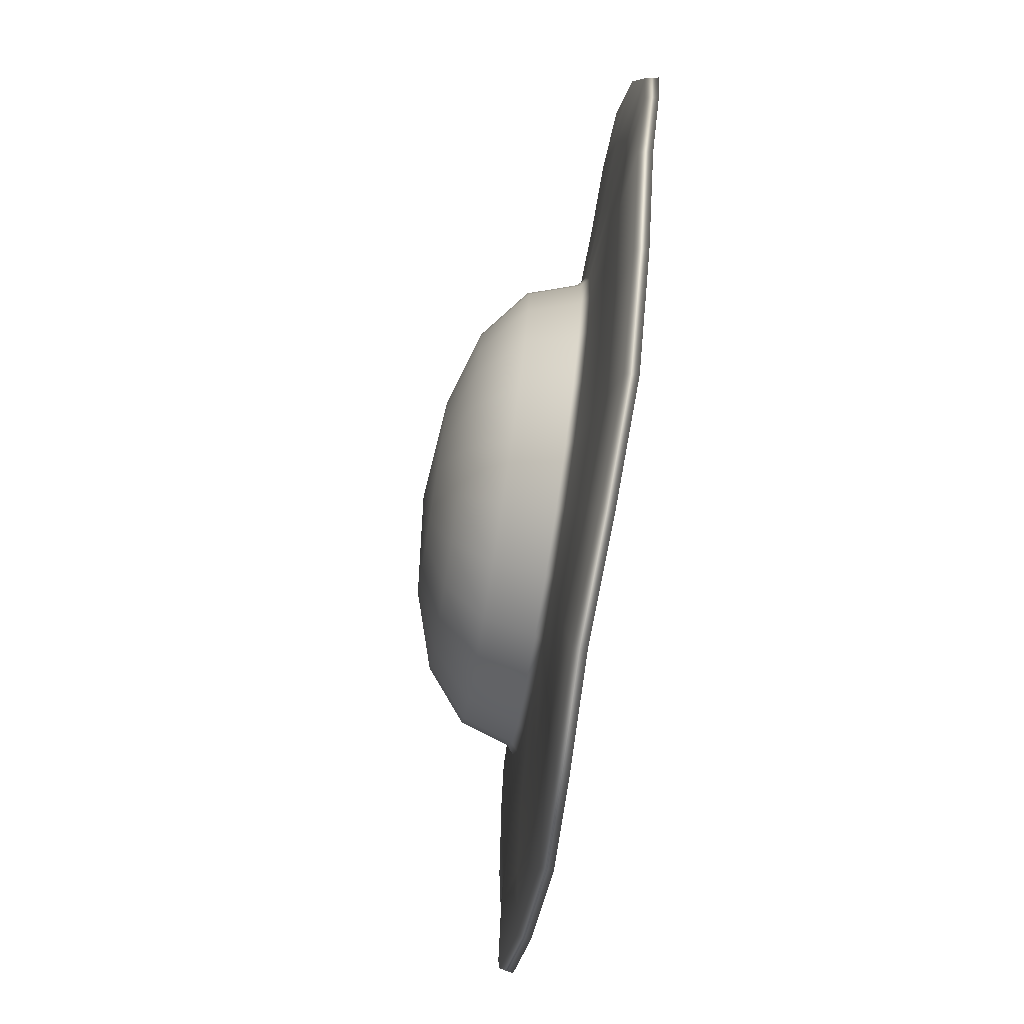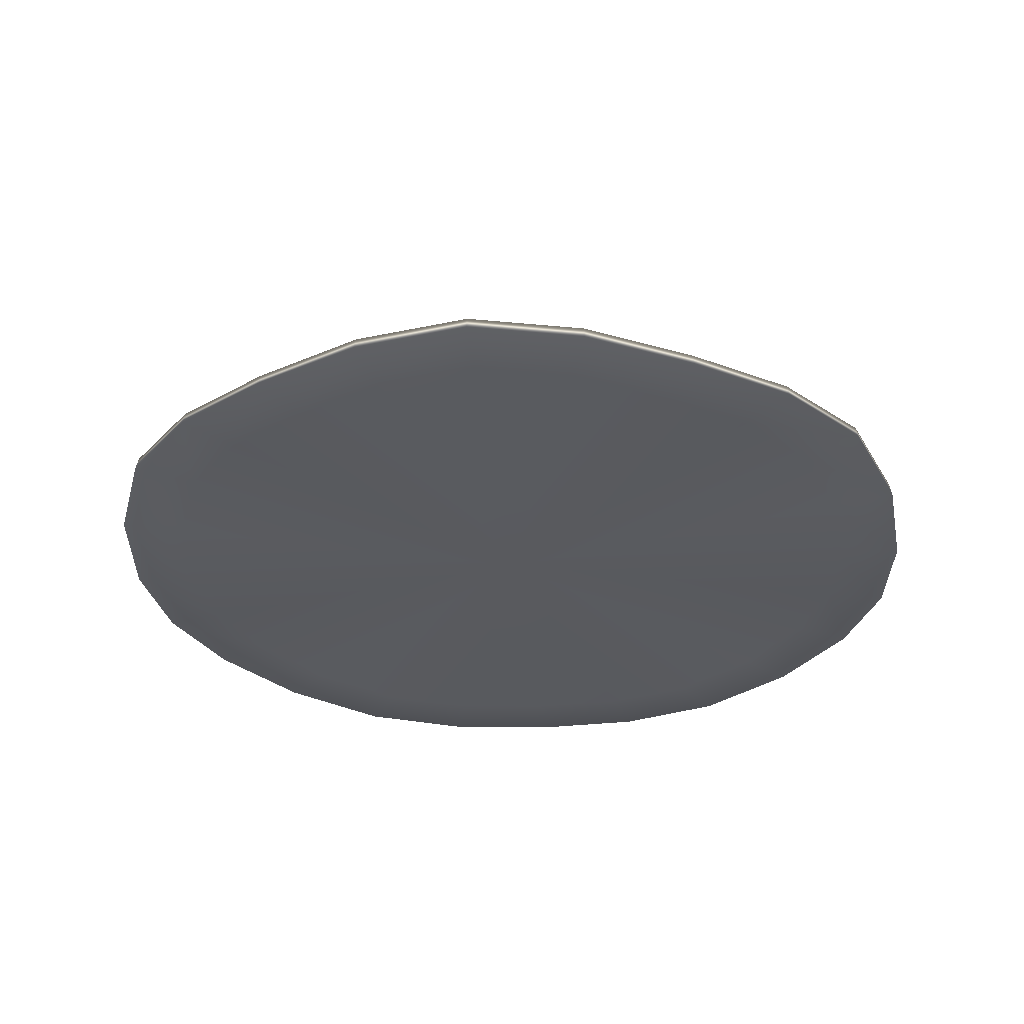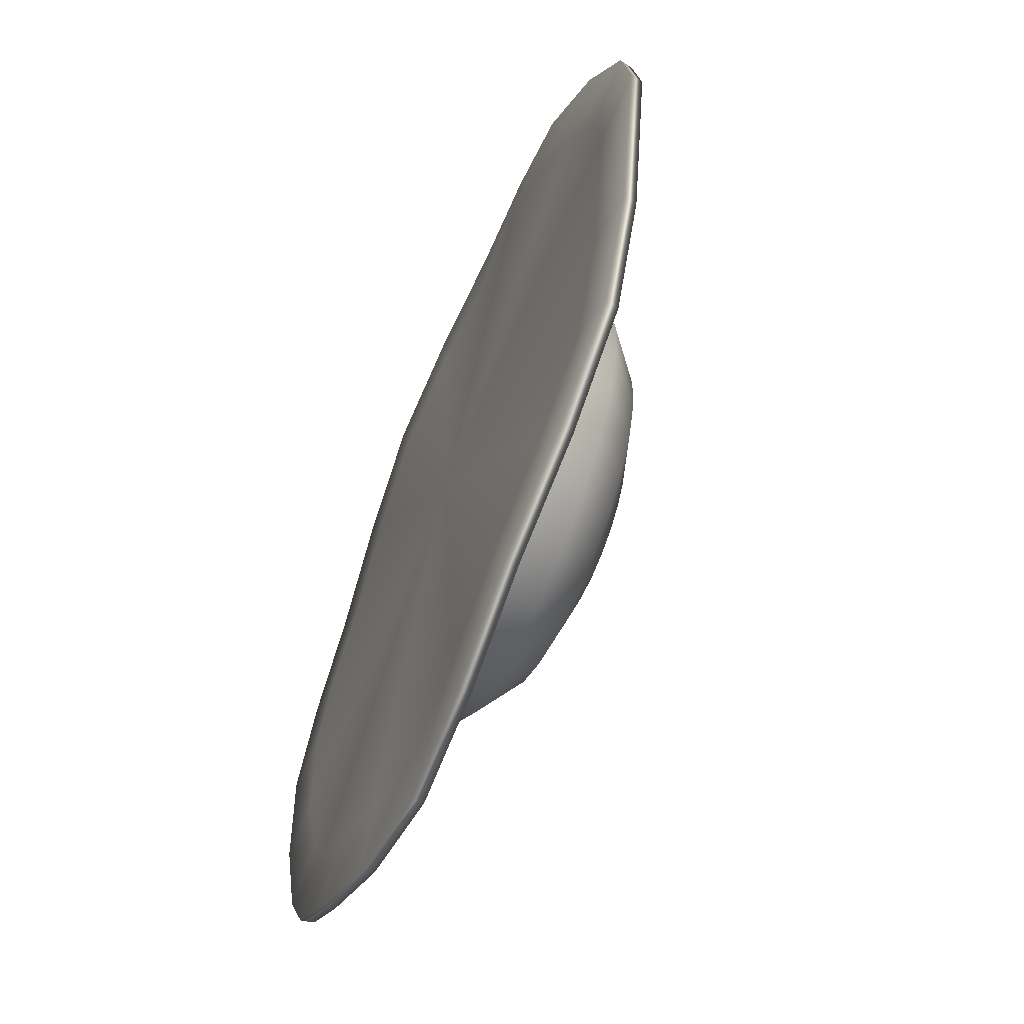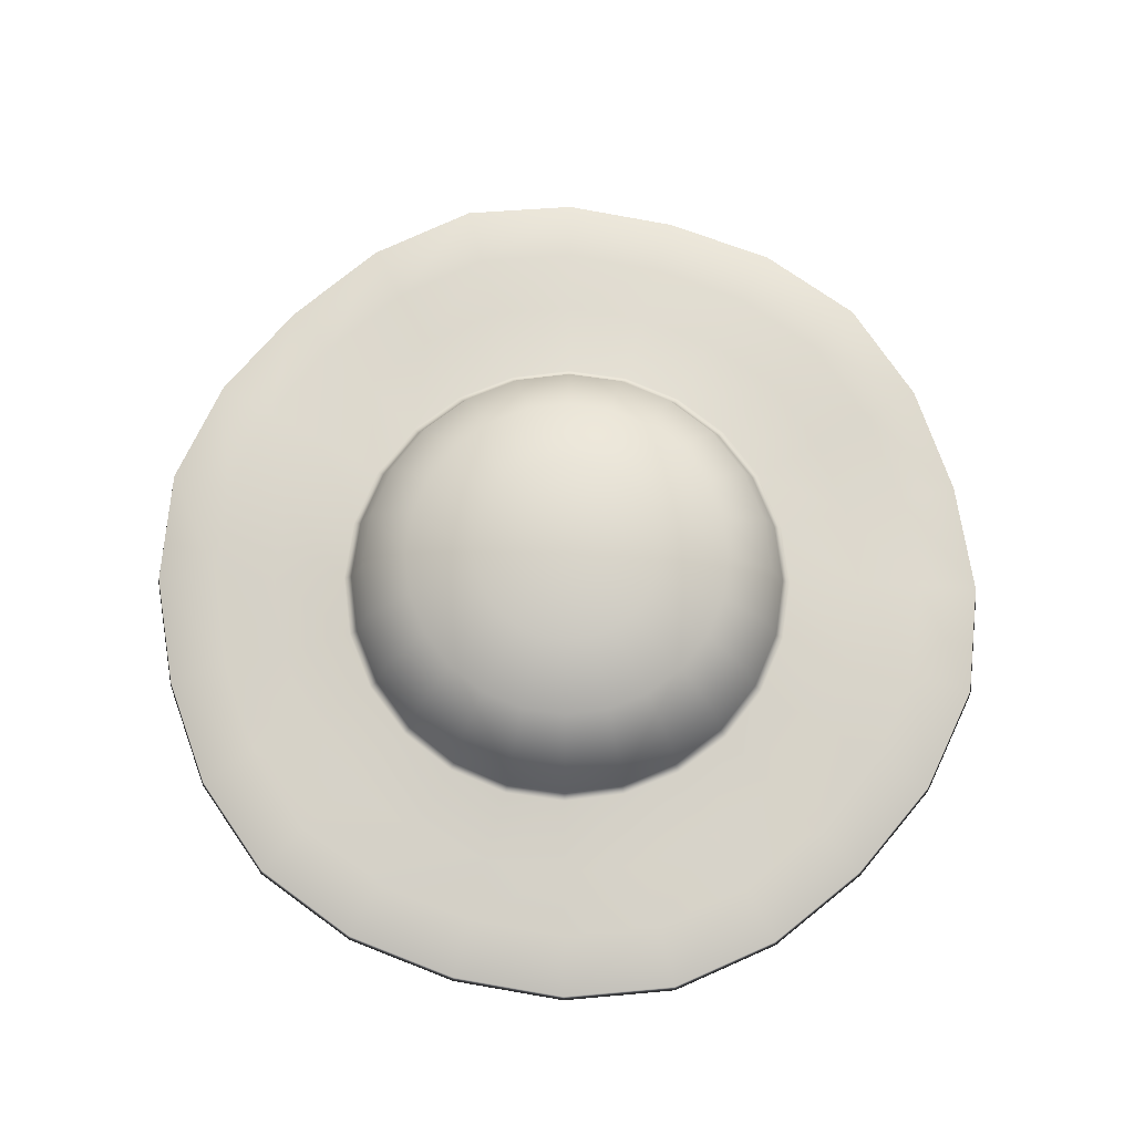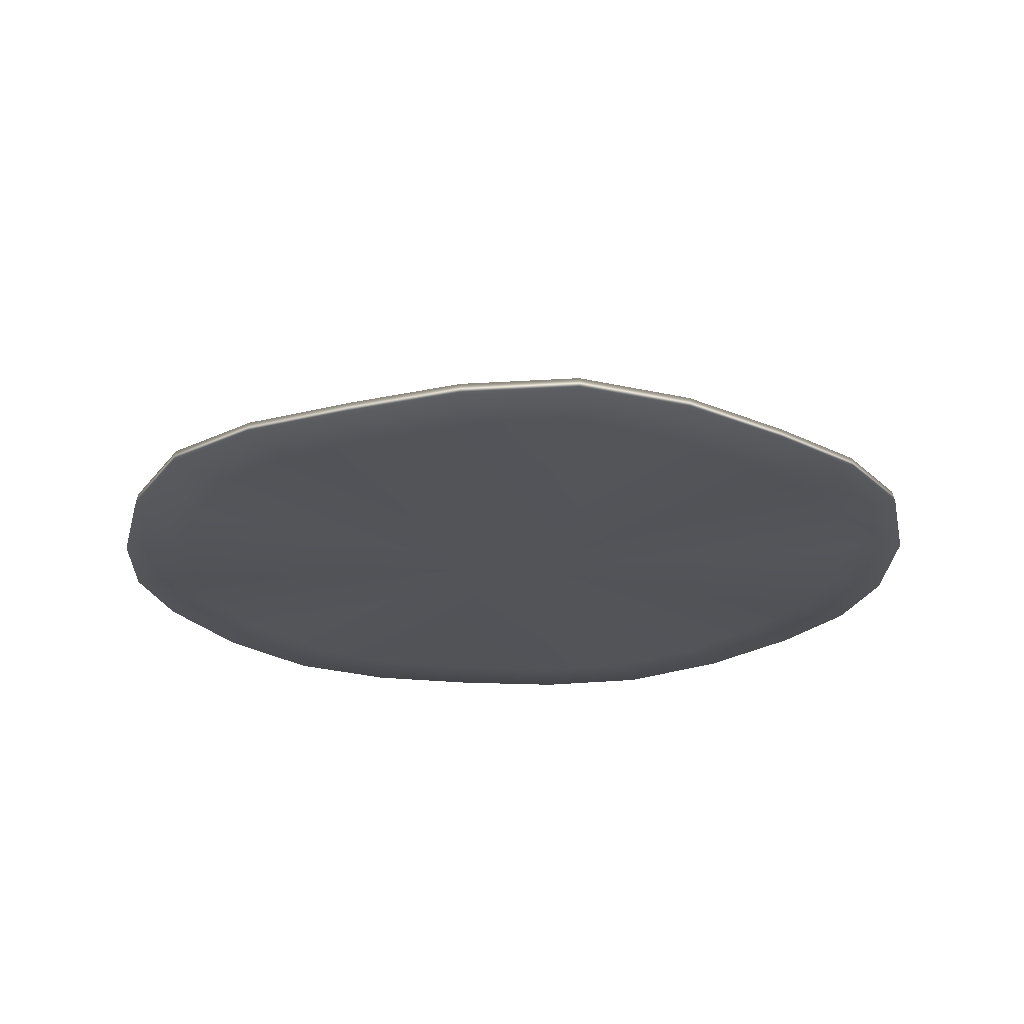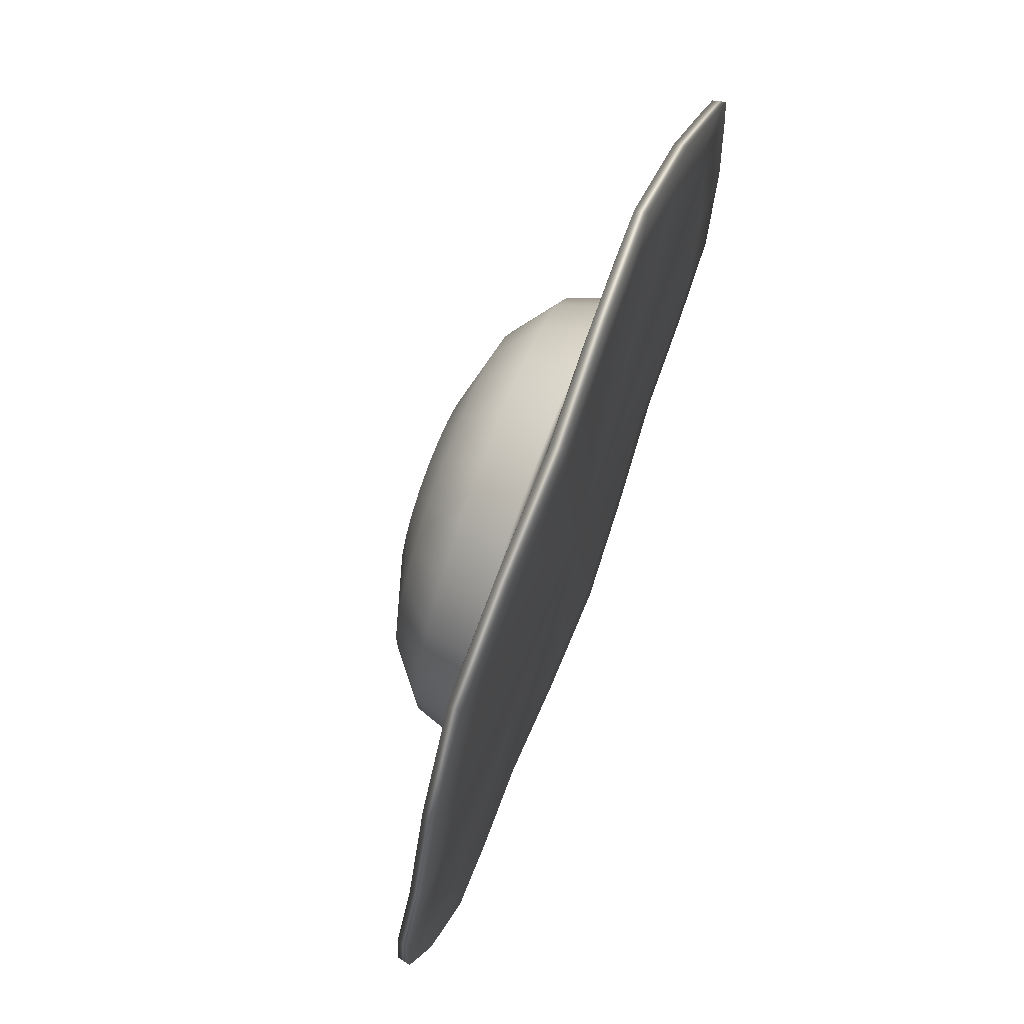
<metadata>
{"format":"obj","ext":"obj","renderer":"f3d","projection":"perspective","resolution":1024,"background":"white","views":[{"elev":-61.3,"azim":81.3,"up":"+Y"},{"elev":-29.4,"azim":20.7,"up":"+Z"},{"elev":-68.5,"azim":-112.7,"up":"+Y"},{"elev":72.0,"azim":-179.4,"up":"+Z"},{"elev":-25.5,"azim":-173.4,"up":"+Z"},{"elev":65.6,"azim":110.6,"up":"+Y"}]}
</metadata>
<code>
g default
v 0.9849 0.3916 0.2713
v 0.8899 0.6446 0.2713
v 0.7347 0.8628 0.2728
v 0.5167 1.017 0.2561
v 0.2639 1.112 0.2419
v -0.002494 1.156 0.2505
v -0.2689 1.131 0.2618
v -0.5123 1.02 0.256
v -0.721 0.8484 0.2527
v -0.8924 0.6403 0.2715
v -1.004 0.3974 0.2918
v -1.029 0.1308 0.2923
v -0.9849 -0.1358 0.2929
v -0.8899 -0.3879 0.3135
v -0.7347 -0.6053 0.3327
v -0.5167 -0.7608 0.3287
v -0.2639 -0.8562 0.3222
v 0.002495 -0.8998 0.3344
v 0.2689 -0.874 0.3436
v 0.5123 -0.7633 0.3288
v 0.721 -0.5925 0.3115
v 0.8924 -0.3836 0.3133
v 1.004 -0.1399 0.3137
v 1.029 0.1259 0.2925
v 0.9786 0.3912 0.3015
v 0.8842 0.6425 0.3016
v 0.73 0.8594 0.3031
v 0.5134 1.013 0.2865
v 0.2622 1.107 0.2723
v -0.002494 1.151 0.2809
v -0.2672 1.126 0.2922
v -0.509 1.016 0.2864
v -0.7164 0.8449 0.283
v -0.8867 0.6382 0.3018
v -0.9972 0.397 0.322
v -1.022 0.1321 0.3224
v -0.9786 -0.1328 0.3229
v -0.8842 -0.3834 0.3435
v -0.73 -0.5994 0.3626
v -0.5134 -0.7539 0.3586
v -0.2622 -0.8486 0.3521
v 0.002495 -0.892 0.3642
v 0.2672 -0.8664 0.3735
v 0.509 -0.7564 0.3587
v 0.7164 -0.5866 0.3414
v 0.8867 -0.379 0.3433
v 0.9972 -0.137 0.3437
v 1.022 0.1271 0.3226
v -0.5192 -0.388 0.3734
v -0.631 -0.2349 0.3614
v -0.7 -0.05702 0.3497
v -0.7294 0.1318 0.3465
v -0.7095 0.3207 0.3445
v -0.6323 0.4939 0.3317
v -0.5124 0.6424 0.3212
v -0.3636 0.7623 0.3209
v -0.1901 0.8395 0.3235
v -0.001258 0.8593 0.3169
v 0.1876 0.8298 0.3136
v 0.3658 0.7611 0.3209
v 0.5193 0.6497 0.3311
v 0.631 0.4961 0.3317
v 0.7 0.3178 0.3344
v 0.7294 0.1293 0.3466
v 0.7094 -0.05914 0.36
v 0.6323 -0.2327 0.3614
v 0.5124 -0.3816 0.363
v 0.3636 -0.5011 0.3723
v 0.19 -0.5777 0.381
v 0.001224 -0.5981 0.3762
v -0.1876 -0.569 0.3706
v -0.3658 -0.4999 0.3723
v -0.6271 -0.496 0.3724
v -0.7605 -0.3108 0.3549
v -0.8425 -0.09575 0.337
v -0.8793 0.1321 0.3369
v -0.8568 0.3599 0.3375
v -0.7625 0.5678 0.3191
v -0.6167 0.746 0.3027
v -0.438 0.892 0.3059
v -0.2296 0.9866 0.312
v -0.001911 1.009 0.3011
v 0.2257 0.9715 0.2935
v 0.4413 0.8901 0.306
v 0.6272 0.7572 0.3213
v 0.7606 0.5711 0.319
v 0.8425 0.3553 0.3186
v 0.8793 0.1283 0.337
v 0.8567 -0.0988 0.3562
v 0.7625 -0.3075 0.3548
v 0.6167 -0.4864 0.3529
v 0.438 -0.6316 0.368
v 0.2295 -0.7253 0.3817
v 0.001893 -0.7483 0.3728
v -0.2257 -0.712 0.3621
v -0.4413 -0.6297 0.368
v -0.7612 -0.3132 0.3093
v -0.8428 -0.0977 0.2913
v -0.8802 0.1304 0.2912
v -0.8582 0.3585 0.2918
v -0.7633 0.5663 0.2734
v -0.617 0.7444 0.2569
v -0.4383 0.891 0.2602
v -0.2299 0.9861 0.2663
v -0.002058 1.008 0.2554
v 0.2258 0.97 0.2477
v 0.4419 0.8889 0.2602
v 0.6282 0.7564 0.2756
v 0.7612 0.5698 0.2733
v 0.8428 0.3536 0.2729
v 0.8802 0.1262 0.2913
v 0.8582 -0.101 0.3105
v 0.7633 -0.3096 0.3091
v 0.617 -0.4885 0.3072
v 0.4383 -0.6343 0.3223
v 0.2299 -0.7286 0.3361
v 0.00204 -0.7511 0.3271
v -0.2258 -0.7141 0.3164
v -0.4419 -0.6323 0.3223
v -0.6282 -0.4989 0.3268
v 0 0.1279 0.2821
v 0.4813 0.2691 0.482
v 0.4315 0.3892 0.4771
v 0.3523 0.4923 0.4729
v 0.2491 0.5714 0.4697
v 0.129 0.6212 0.4677
v 0 0.6381 0.467
v -0.129 0.6212 0.4677
v -0.2491 0.5714 0.4697
v -0.3523 0.4923 0.4729
v -0.4315 0.3892 0.4771
v -0.4813 0.2691 0.482
v -0.4983 0.1402 0.4873
v -0.4813 0.01137 0.4925
v -0.4315 -0.1087 0.4974
v -0.3523 -0.2118 0.5016
v -0.2491 -0.2909 0.5049
v -0.129 -0.3407 0.5069
v 0 -0.3577 0.5076
v 0.129 -0.3407 0.5069
v 0.2491 -0.2909 0.5049
v 0.3523 -0.2118 0.5016
v 0.4315 -0.1087 0.4974
v 0.4813 0.01137 0.4925
v 0.4983 0.1402 0.4873
v 0.374 0.2441 0.5745
v 0.3353 0.3374 0.5707
v 0.2738 0.4175 0.5675
v 0.1936 0.479 0.5649
v 0.1002 0.5176 0.5634
v 0 0.5308 0.5628
v -0.1002 0.5176 0.5634
v -0.1936 0.479 0.5649
v -0.2738 0.4175 0.5675
v -0.3353 0.3374 0.5707
v -0.374 0.2441 0.5745
v -0.3871 0.144 0.5786
v -0.374 0.04384 0.5827
v -0.3353 -0.04945 0.5865
v -0.2738 -0.1296 0.5898
v -0.1936 -0.191 0.5923
v -0.1002 -0.2297 0.5939
v 0 -0.2429 0.5944
v 0.1002 -0.2297 0.5939
v 0.1936 -0.191 0.5923
v 0.2738 -0.1296 0.5898
v 0.3353 -0.04945 0.5865
v 0.374 0.04384 0.5827
v 0.3871 0.144 0.5786
v 0.2131 0.2032 0.6292
v 0.1911 0.2563 0.627
v 0 0.147 0.6523
v 0.156 0.302 0.6251
v 0.1103 0.337 0.6237
v 0.0571 0.359 0.6228
v 0 0.3666 0.6225
v -0.0571 0.359 0.6228
v -0.1103 0.337 0.6237
v -0.156 0.302 0.6251
v -0.1911 0.2563 0.627
v -0.2131 0.2032 0.6292
v -0.2206 0.1461 0.6315
v -0.2131 0.08906 0.6338
v -0.1911 0.0359 0.636
v -0.156 -0.00976 0.6379
v -0.1103 -0.04479 0.6393
v -0.0571 -0.06681 0.6402
v 0 -0.07433 0.6405
v 0.0571 -0.06681 0.6402
v 0.1103 -0.04479 0.6393
v 0.156 -0.00976 0.6379
v 0.1911 0.0359 0.636
v 0.2131 0.08906 0.6338
v 0.2206 0.1461 0.6315
v 0.5358 0.2785 0.354
v 0.5168 0.274 0.3704
v 0.4803 0.4121 0.3485
v 0.4633 0.403 0.3651
v 0.3922 0.5269 0.3438
v 0.3783 0.5137 0.3606
v 0.2773 0.615 0.3402
v 0.2675 0.5986 0.3571
v 0.1436 0.6703 0.338
v 0.1385 0.652 0.355
v 0 0.6892 0.3372
v 0 0.6702 0.3542
v -0.1436 0.6703 0.338
v -0.1385 0.652 0.355
v -0.2773 0.615 0.3402
v -0.2675 0.5986 0.3571
v -0.3922 0.5269 0.3438
v -0.3783 0.5137 0.3606
v -0.4803 0.4121 0.3485
v -0.4633 0.403 0.3651
v -0.5358 0.2785 0.354
v -0.5168 0.274 0.3704
v -0.5547 0.135 0.3598
v -0.535 0.1357 0.376
v -0.5358 -0.008402 0.3657
v -0.5168 -0.002653 0.3817
v -0.4803 -0.1421 0.3711
v -0.4633 -0.1316 0.3869
v -0.3922 -0.2568 0.3758
v -0.3783 -0.2423 0.3915
v -0.2773 -0.3449 0.3794
v -0.2675 -0.3272 0.3949
v -0.1436 -0.4003 0.3817
v -0.1385 -0.3806 0.3971
v 0 -0.4192 0.3824
v 0 -0.3988 0.3978
v 0.1436 -0.4003 0.3817
v 0.1385 -0.3806 0.3971
v 0.2773 -0.3449 0.3794
v 0.2675 -0.3272 0.3949
v 0.3922 -0.2568 0.3758
v 0.3783 -0.2423 0.3915
v 0.4803 -0.1421 0.3711
v 0.4633 -0.1316 0.3869
v 0.5358 -0.008402 0.3657
v 0.5168 -0.002654 0.3817
v 0.5547 0.135 0.3598
v 0.535 0.1357 0.376
g FoodNose
f 110 121 109
f 109 121 108
f 108 121 107
f 107 121 106
f 106 121 105
f 105 121 104
f 104 121 103
f 103 121 102
f 102 121 101
f 101 121 100
f 100 121 99
f 99 121 98
f 98 121 97
f 97 121 120
f 120 121 119
f 119 121 118
f 118 121 117
f 117 121 116
f 116 121 115
f 115 121 114
f 114 121 113
f 113 121 112
f 112 121 111
f 111 121 110
f 1 2 26 25
f 2 3 27 26
f 3 4 28 27
f 4 5 29 28
f 5 6 30 29
f 6 7 31 30
f 7 8 32 31
f 8 9 33 32
f 9 10 34 33
f 10 11 35 34
f 11 12 36 35
f 12 13 37 36
f 13 14 38 37
f 14 15 39 38
f 15 16 40 39
f 16 17 41 40
f 17 18 42 41
f 18 19 43 42
f 19 20 44 43
f 20 21 45 44
f 21 22 46 45
f 22 23 47 46
f 23 24 48 47
f 24 1 25 48
f 25 26 86 87
f 26 27 85 86
f 27 28 84 85
f 28 29 83 84
f 29 30 82 83
f 30 31 81 82
f 31 32 80 81
f 32 33 79 80
f 33 34 78 79
f 34 35 77 78
f 35 36 76 77
f 36 37 75 76
f 37 38 74 75
f 38 39 73 74
f 39 40 96 73
f 40 41 95 96
f 41 42 94 95
f 42 43 93 94
f 43 44 92 93
f 44 45 91 92
f 45 46 90 91
f 46 47 89 90
f 47 48 88 89
f 48 25 87 88
f 170 171 172
f 171 173 172
f 173 174 172
f 174 175 172
f 175 176 172
f 176 177 172
f 177 178 172
f 178 179 172
f 179 180 172
f 180 181 172
f 181 182 172
f 182 183 172
f 183 184 172
f 184 185 172
f 185 186 172
f 186 187 172
f 187 188 172
f 188 189 172
f 189 190 172
f 190 191 172
f 191 192 172
f 192 193 172
f 193 194 172
f 194 170 172
f 50 49 223 221
f 51 50 221 219
f 52 51 219 217
f 53 52 217 215
f 54 53 215 213
f 55 54 213 211
f 56 55 211 209
f 57 56 209 207
f 58 57 207 205
f 59 58 205 203
f 60 59 203 201
f 61 60 201 199
f 62 61 199 197
f 63 62 197 195
f 64 63 195 241
f 65 64 241 239
f 66 65 239 237
f 67 66 237 235
f 68 67 235 233
f 69 68 233 231
f 70 69 231 229
f 71 70 229 227
f 72 71 227 225
f 49 72 225 223
f 74 73 49 50
f 75 74 50 51
f 76 75 51 52
f 77 76 52 53
f 78 77 53 54
f 79 78 54 55
f 80 79 55 56
f 81 80 56 57
f 82 81 57 58
f 83 82 58 59
f 84 83 59 60
f 85 84 60 61
f 86 85 61 62
f 87 86 62 63
f 88 87 63 64
f 89 88 64 65
f 90 89 65 66
f 91 90 66 67
f 92 91 67 68
f 93 92 68 69
f 94 93 69 70
f 95 94 70 71
f 96 95 71 72
f 73 96 72 49
f 98 97 14 13
f 99 98 13 12
f 100 99 12 11
f 101 100 11 10
f 102 101 10 9
f 103 102 9 8
f 104 103 8 7
f 105 104 7 6
f 106 105 6 5
f 107 106 5 4
f 108 107 4 3
f 109 108 3 2
f 110 109 2 1
f 111 110 1 24
f 112 111 24 23
f 113 112 23 22
f 114 113 22 21
f 115 114 21 20
f 116 115 20 19
f 117 116 19 18
f 118 117 18 17
f 119 118 17 16
f 120 119 16 15
f 97 120 15 14
f 122 123 147 146
f 123 124 148 147
f 124 125 149 148
f 125 126 150 149
f 126 127 151 150
f 127 128 152 151
f 128 129 153 152
f 129 130 154 153
f 130 131 155 154
f 131 132 156 155
f 132 133 157 156
f 133 134 158 157
f 134 135 159 158
f 135 136 160 159
f 136 137 161 160
f 137 138 162 161
f 138 139 163 162
f 139 140 164 163
f 140 141 165 164
f 141 142 166 165
f 142 143 167 166
f 143 144 168 167
f 144 145 169 168
f 145 122 146 169
f 146 147 171 170
f 147 148 173 171
f 148 149 174 173
f 149 150 175 174
f 150 151 176 175
f 151 152 177 176
f 152 153 178 177
f 153 154 179 178
f 154 155 180 179
f 155 156 181 180
f 156 157 182 181
f 157 158 183 182
f 158 159 184 183
f 159 160 185 184
f 160 161 186 185
f 161 162 187 186
f 162 163 188 187
f 163 164 189 188
f 164 165 190 189
f 165 166 191 190
f 166 167 192 191
f 167 168 193 192
f 168 169 194 193
f 169 146 170 194
f 195 196 242 241
f 196 195 197 198
f 198 197 199 200
f 200 199 201 202
f 202 201 203 204
f 204 203 205 206
f 206 205 207 208
f 208 207 209 210
f 210 209 211 212
f 212 211 213 214
f 214 213 215 216
f 216 215 217 218
f 218 217 219 220
f 220 219 221 222
f 222 221 223 224
f 224 223 225 226
f 226 225 227 228
f 228 227 229 230
f 230 229 231 232
f 232 231 233 234
f 234 233 235 236
f 236 235 237 238
f 238 237 239 240
f 240 239 241 242
f 196 198 123 122
f 198 200 124 123
f 200 202 125 124
f 202 204 126 125
f 204 206 127 126
f 206 208 128 127
f 208 210 129 128
f 210 212 130 129
f 212 214 131 130
f 214 216 132 131
f 216 218 133 132
f 218 220 134 133
f 220 222 135 134
f 222 224 136 135
f 224 226 137 136
f 226 228 138 137
f 228 230 139 138
f 230 232 140 139
f 232 234 141 140
f 234 236 142 141
f 236 238 143 142
f 238 240 144 143
f 240 242 145 144
f 242 196 122 145

</code>
